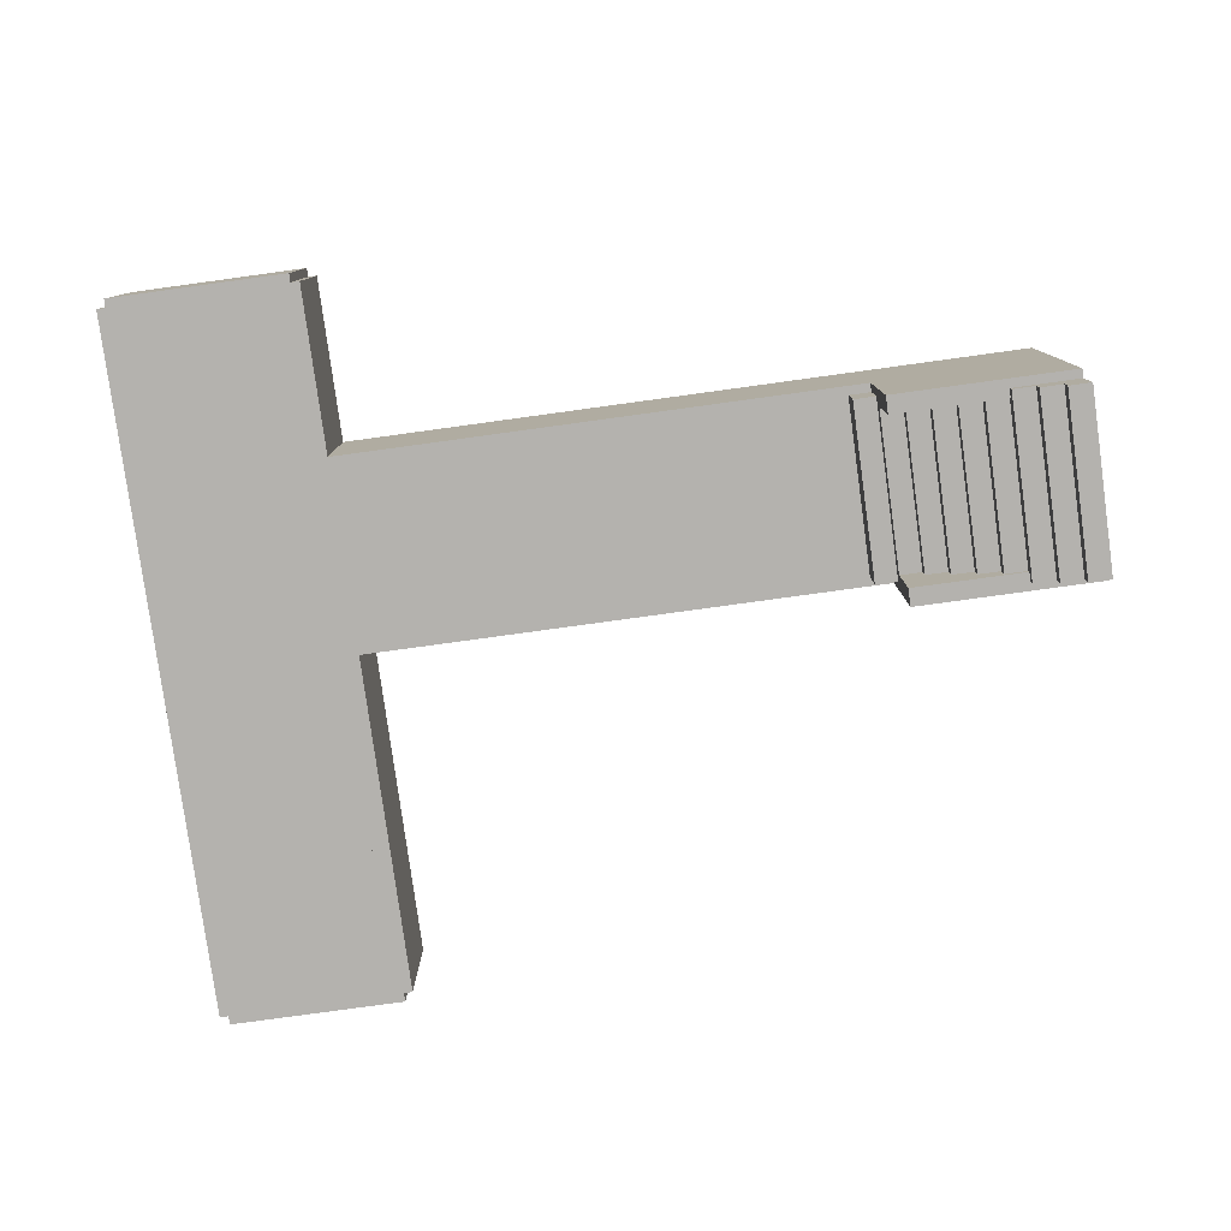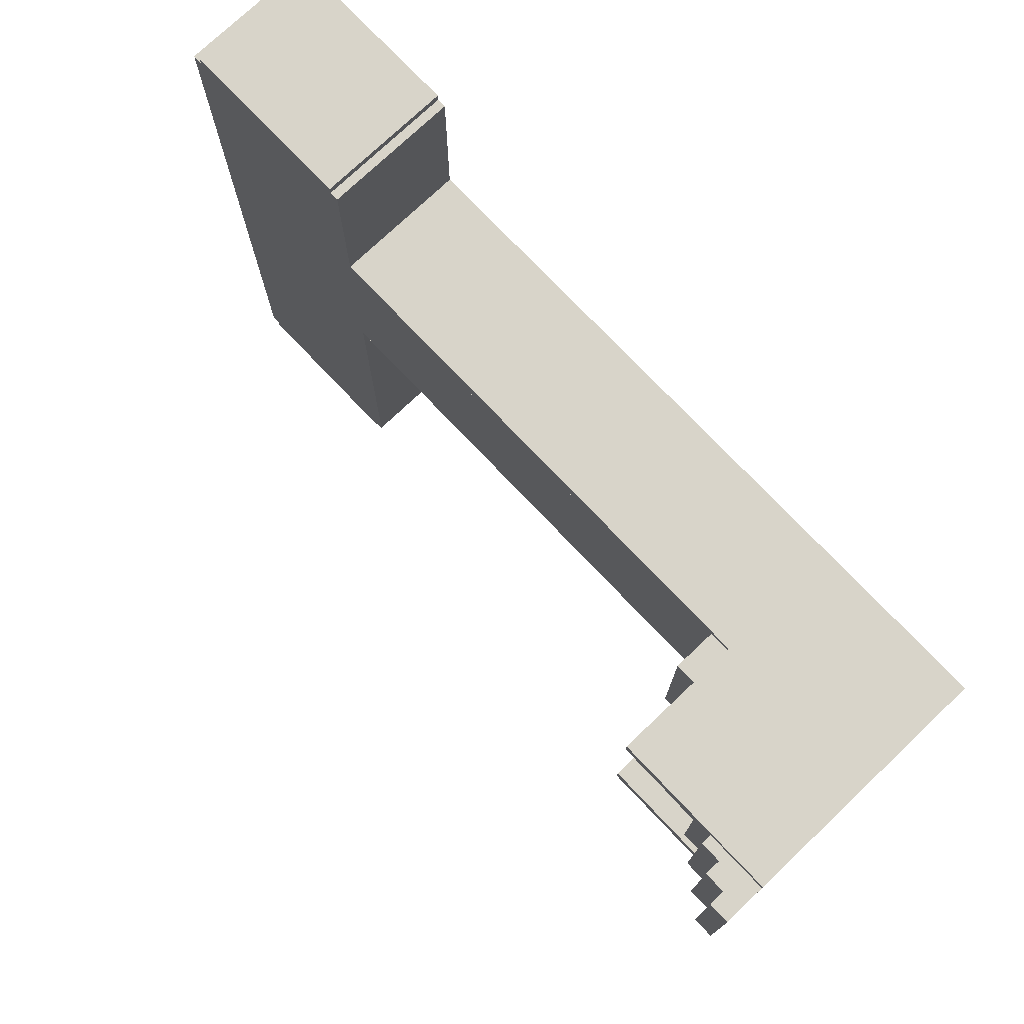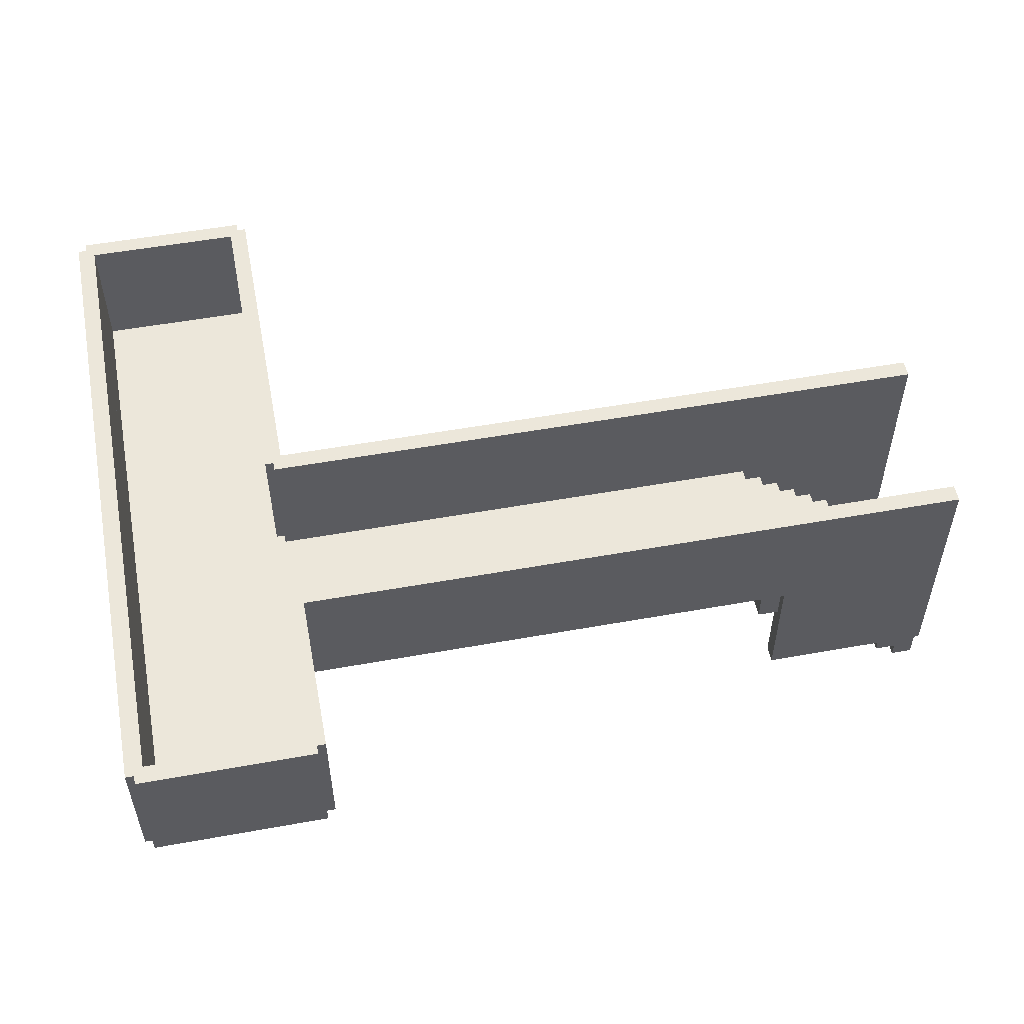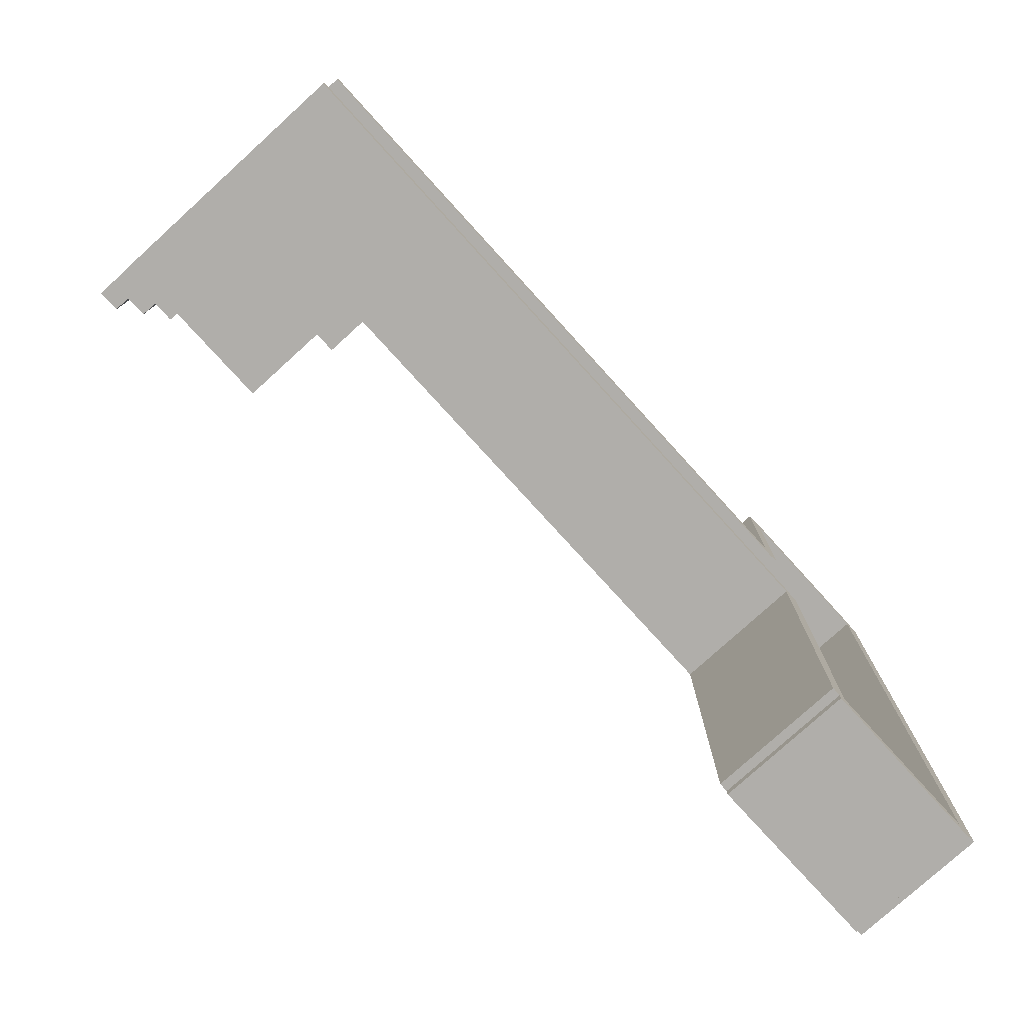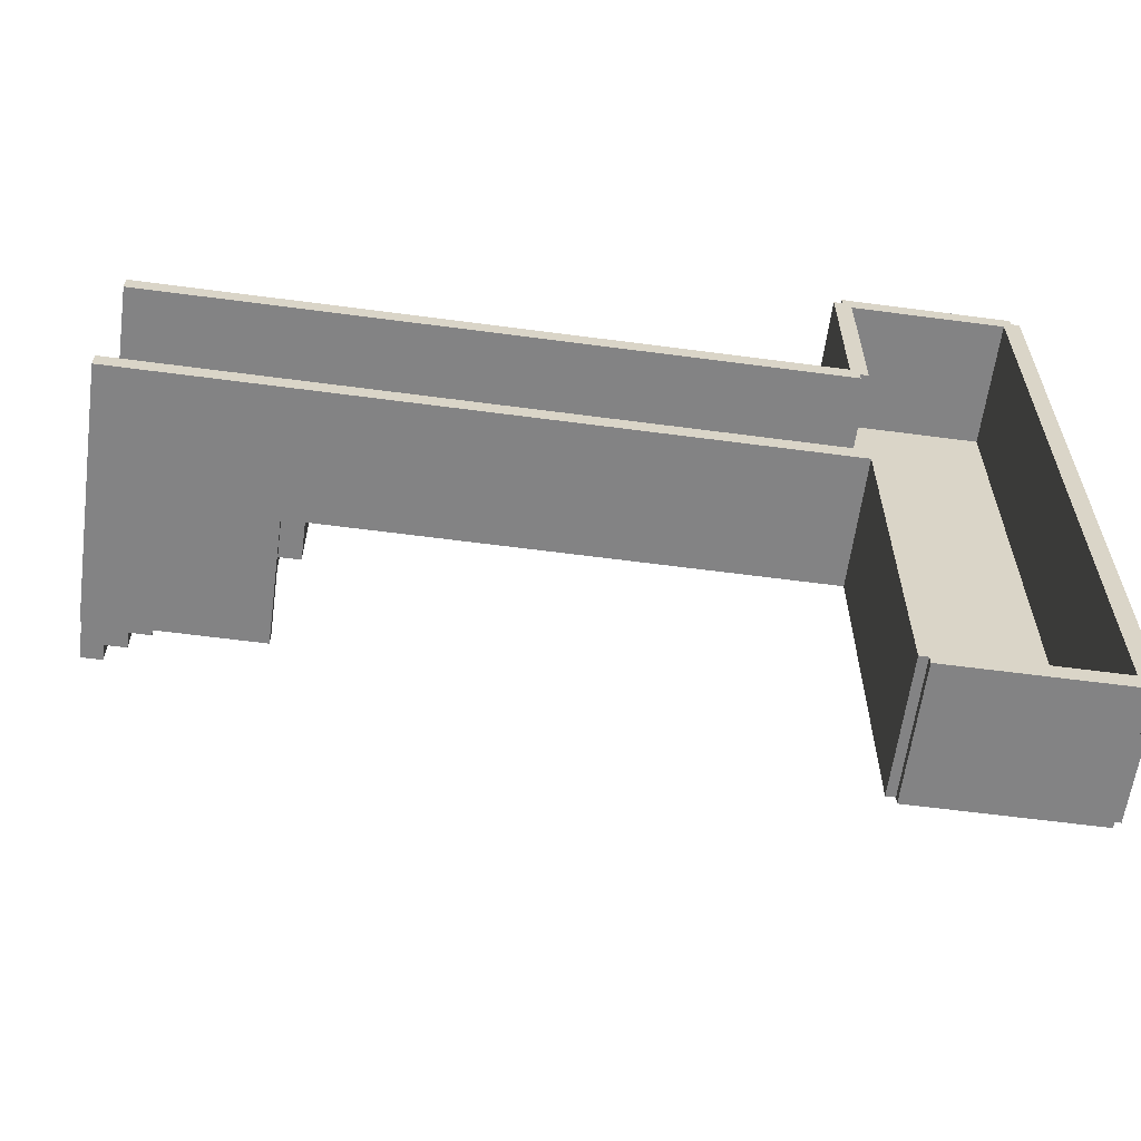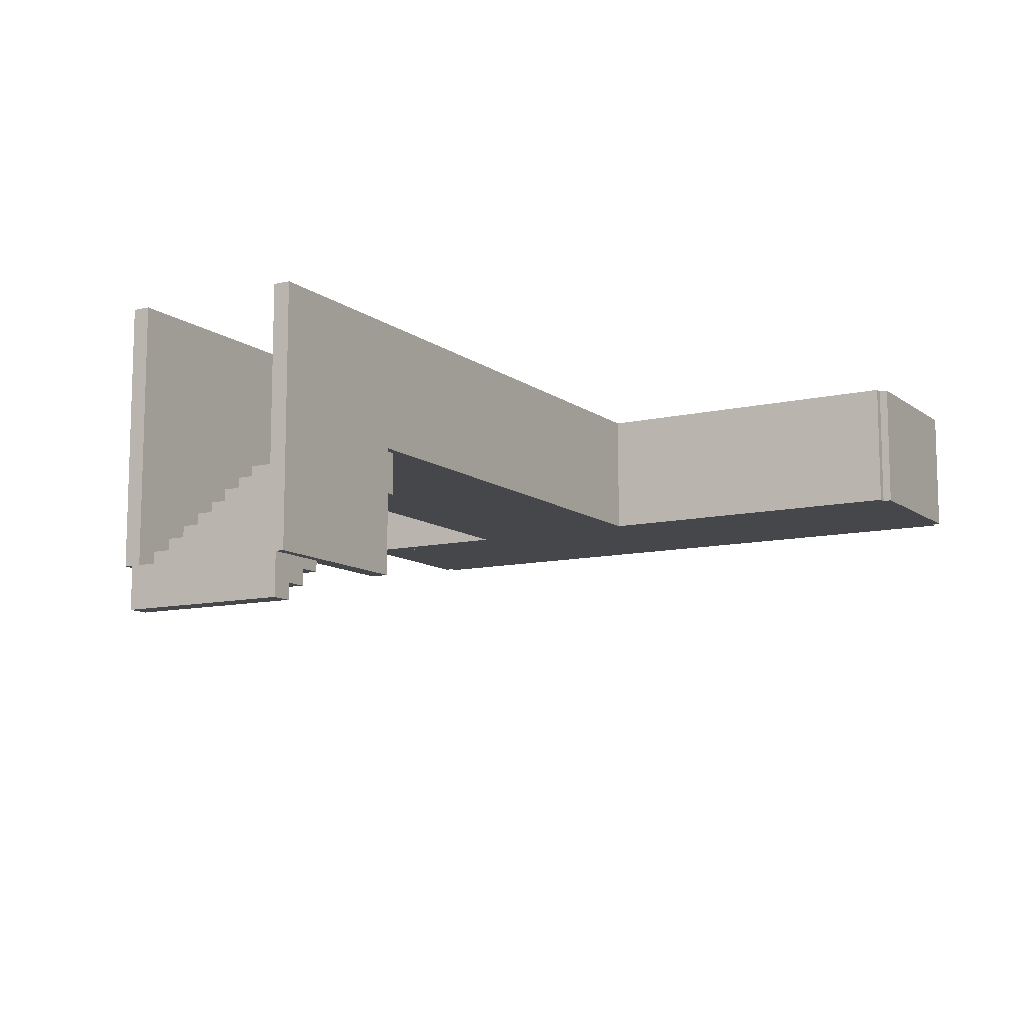
<metadata>
{"format":"obj","ext":"obj","renderer":"f3d","projection":"perspective","resolution":1024,"background":"white","views":[{"elev":-79.7,"azim":7.8,"up":"+Y"},{"elev":75.3,"azim":46.5,"up":"+Z"},{"elev":53.5,"azim":-10.9,"up":"+Y"},{"elev":-77.7,"azim":132.3,"up":"+Z"},{"elev":-61.1,"azim":172.3,"up":"+Z"},{"elev":-10.7,"azim":120.2,"up":"+Y"}]}
</metadata>
<code>
o Plane.017_Plane.018
v 2 0 2.2
v 6 0 2.2
v 2 3 2.2
v 6 3 2.2
v 6 -0 2.2
v 10 -0 2.2
v 6 3 2.2
v 10 3 2.2
v 10 -0 2.2
v 14 -0 2.2
v 10 3 2.2
v 14 3 2.2
v 14 -0 2.2
v 18 -0 2.2
v 14 3 2.2
v 18 3 2.2
v 14 -3 2.2
v 18 -3 2.2
v 14 0 2.2
v 18 0 2.2
v -2 0 -5.8
v 2 0 -5.8
v -2 3 -5.8
v 2 3 -5.8
v -2 -0 10.2
v 2 -0 10.2
v -2 3 10.2
v 2 3 10.2
v -1.8 0 2
v -1.8 -0 -2
v -1.8 3 2
v -1.8 3 -2
v -1.8 -0 10
v -1.8 0 6
v -1.8 3 10
v -1.8 3 6
v -1.8 0 6
v -1.8 0 2
v -1.8 3 6
v -1.8 3 2
v -1.8 -0 -2
v -1.8 0 -6
v -1.8 3 -2
v -1.8 3 -6
v 2.2 -0 10
v 2.2 0 6
v 2.2 3 10
v 2.2 3 6
v 2.2 0 2
v 2.2 -0 -2
v 2.2 3 2
v 2.2 3 -2
v 2.2 -0 -2
v 2.2 -0 -6
v 2.2 3 -2
v 2.2 3 -6
v 2 -0 6.2
v 6 -0 6.2
v 2 3 6.2
v 6 3 6.2
v 10 -0 6.2
v 14 -0 6.2
v 10 3 6.2
v 14 3 6.2
v 6 -0 6.2
v 10 -0 6.2
v 6 3 6.2
v 10 3 6.2
v 14 -0 6.2
v 18 -0 6.2
v 14 3 6.2
v 18 3 6.2
v 14 -3 6.2
v 18 -3 6.2
v 14 -0 6.2
v 18 -0 6.2
v 2 0 1.8
v 6 0 1.8
v 2 3 1.8
v 6 3 1.8
v 6 -0 1.8
v 10 -0 1.8
v 6 3 1.8
v 10 3 1.8
v 10 -0 1.8
v 14 -0 1.8
v 10 3 1.8
v 14 3 1.8
v 14 -0 1.8
v 18 -0 1.8
v 14 3 1.8
v 18 3 1.8
v 14 -3 1.8
v 18 -3 1.8
v 14 0 1.8
v 18 0 1.8
v -2 0 -6.2
v 2 0 -6.2
v -2 3 -6.2
v 2 3 -6.2
v -2 -0 9.8
v 2 -0 9.8
v -2 3 9.8
v 2 3 9.8
v -2.2 0 2
v -2.2 -0 -2
v -2.2 3 2
v -2.2 3 -2
v -2.2 -0 10
v -2.2 0 6
v -2.2 3 10
v -2.2 3 6
v -2.2 0 6
v -2.2 0 2
v -2.2 3 6
v -2.2 3 2
v -2.2 -0 -2
v -2.2 0 -6
v -2.2 3 -2
v -2.2 3 -6
v 1.8 -0 10
v 1.8 0 6
v 1.8 3 10
v 1.8 3 6
v 1.8 0 2
v 1.8 -0 -2
v 1.8 3 2
v 1.8 3 -2
v 1.8 -0 -2
v 1.8 -0 -6
v 1.8 3 -2
v 1.8 3 -6
v 2 0 5.8
v 6 0 5.8
v 2 3 5.8
v 6 3 5.8
v 10 -0 5.8
v 14 -0 5.8
v 10 3 5.8
v 14 3 5.8
v 6 -0 5.8
v 10 -0 5.8
v 6 3 5.8
v 10 3 5.8
v 14 -0 5.8
v 18 -0 5.8
v 14 3 5.8
v 18 3 5.8
v 14 -3 5.8
v 18 -3 5.8
v 14 0 5.8
v 18 0 5.8
g Plane.017_Plane.018_ConcreteWall
f 1 2 4 3
f 5 6 8 7
f 9 10 12 11
f 13 14 16 15
f 17 18 20 19
f 21 22 24 23
f 25 26 28 27
f 29 30 32 31
f 33 34 36 35
f 37 38 40 39
f 41 42 44 43
f 45 46 48 47
f 49 50 52 51
f 53 54 56 55
f 57 58 60 59
f 61 62 64 63
f 65 66 68 67
f 69 70 72 71
f 73 74 76 75
f 77 79 80 78
f 81 83 84 82
f 85 87 88 86
f 89 91 92 90
f 93 95 96 94
f 97 99 100 98
f 101 103 104 102
f 105 107 108 106
f 109 111 112 110
f 113 115 116 114
f 117 119 120 118
f 121 123 124 122
f 125 127 128 126
f 129 131 132 130
f 133 135 136 134
f 137 139 140 138
f 141 143 144 142
f 145 147 148 146
f 149 151 152 150
f 1 3 79 77
f 2 1 77 78
f 4 2 78 80
f 3 4 80 79
f 5 7 83 81
f 6 5 81 82
f 8 6 82 84
f 7 8 84 83
f 9 11 87 85
f 10 9 85 86
f 12 10 86 88
f 11 12 88 87
f 13 15 91 89
f 14 13 89 90
f 16 14 90 92
f 15 16 92 91
f 17 19 95 93
f 18 17 93 94
f 20 18 94 96
f 19 20 96 95
f 21 23 99 97
f 22 21 97 98
f 24 22 98 100
f 23 24 100 99
f 25 27 103 101
f 26 25 101 102
f 28 26 102 104
f 27 28 104 103
f 29 31 107 105
f 30 29 105 106
f 32 30 106 108
f 31 32 108 107
f 33 35 111 109
f 34 33 109 110
f 36 34 110 112
f 35 36 112 111
f 37 39 115 113
f 38 37 113 114
f 40 38 114 116
f 39 40 116 115
f 41 43 119 117
f 42 41 117 118
f 44 42 118 120
f 43 44 120 119
f 45 47 123 121
f 46 45 121 122
f 48 46 122 124
f 47 48 124 123
f 49 51 127 125
f 50 49 125 126
f 52 50 126 128
f 51 52 128 127
f 53 55 131 129
f 54 53 129 130
f 56 54 130 132
f 55 56 132 131
f 57 59 135 133
f 58 57 133 134
f 60 58 134 136
f 59 60 136 135
f 61 63 139 137
f 62 61 137 138
f 64 62 138 140
f 63 64 140 139
f 65 67 143 141
f 66 65 141 142
f 68 66 142 144
f 67 68 144 143
f 69 71 147 145
f 70 69 145 146
f 72 70 146 148
f 71 72 148 147
f 73 75 151 149
f 74 73 149 150
f 76 74 150 152
f 75 76 152 151
o staircase1_Cube.006
v 17.5 -4 6
v 17.5 -3 6
v 17.5 -4 2
v 17.5 -3 2
v 18 -4 6
v 18 -3 6
v 18 -4 2
v 18 -3 2
v 14 -1.375 6
v 14 -0.375 6
v 14 -1.375 2
v 14 -0.375 2
v 14.5 -1.375 6
v 14.5 -0.375 6
v 14.5 -1.375 2
v 14.5 -0.375 2
v 14.5 -1.75 6
v 14.5 -0.75 6
v 14.5 -1.75 2
v 14.5 -0.75 2
v 15 -1.75 6
v 15 -0.75 6
v 15 -1.75 2
v 15 -0.75 2
v 15.5 -2.5 6
v 15.5 -1.5 6
v 15.5 -2.5 2
v 15.5 -1.5 2
v 16 -2.5 6
v 16 -1.5 6
v 16 -2.5 2
v 16 -1.5 2
v 15 -2.15 6
v 15 -1.15 6
v 15 -2.15 2
v 15 -1.15 2
v 15.5 -2.15 6
v 15.5 -1.15 6
v 15.5 -2.15 2
v 15.5 -1.15 2
v 17 -3.625 6
v 17 -2.625 6
v 17 -3.625 2
v 17 -2.625 2
v 17.5 -3.625 6
v 17.5 -2.625 6
v 17.5 -3.625 2
v 17.5 -2.625 2
v 16.5 -3.25 6
v 16.5 -2.25 6
v 16.5 -3.25 2
v 16.5 -2.25 2
v 17 -3.25 6
v 17 -2.25 6
v 17 -3.25 2
v 17 -2.25 2
v 16 -2.875 6
v 16 -1.875 6
v 16 -2.875 2
v 16 -1.875 2
v 16.5 -2.875 6
v 16.5 -1.875 6
v 16.5 -2.875 2
v 16.5 -1.875 2
v 13.5 -1 6
v 13.5 0 6
v 13.5 -1 2
v 13.5 0 2
v 14 -1 6
v 14 0 6
v 14 -1 2
v 14 0 2
v 10 0 6
v 14 0 6
v 10 0 2
v 14 0 2
v -2 0 2
v 2 0 2
v -2 0 -2
v 2 0 -2
v -2 0 6
v 2 0 6
v -2 0 2
v 2 0 2
v -2 0 -2
v 2 0 -2
v -2 0 -6
v 2 0 -6
v -2 0 10
v 2 0 10
v -2 0 6
v 2 0 6
v 2 0 6
v 6 0 6
v 2 0 2
v 6 0 2
v 6 0 6
v 10 0 6
v 6 0 2
v 10 0 2
g staircase1_Cube.006_Concrete
f 153 154 156 155
f 155 156 160 159
f 159 160 158 157
f 157 158 154 153
f 155 159 157 153
f 160 156 154 158
f 161 162 164 163
f 163 164 168 167
f 167 168 166 165
f 165 166 162 161
f 163 167 165 161
f 168 164 162 166
f 169 170 172 171
f 171 172 176 175
f 175 176 174 173
f 173 174 170 169
f 171 175 173 169
f 176 172 170 174
f 177 178 180 179
f 179 180 184 183
f 183 184 182 181
f 181 182 178 177
f 179 183 181 177
f 184 180 178 182
f 185 186 188 187
f 187 188 192 191
f 191 192 190 189
f 189 190 186 185
f 187 191 189 185
f 192 188 186 190
f 193 194 196 195
f 195 196 200 199
f 199 200 198 197
f 197 198 194 193
f 195 199 197 193
f 200 196 194 198
f 201 202 204 203
f 203 204 208 207
f 207 208 206 205
f 205 206 202 201
f 203 207 205 201
f 208 204 202 206
f 209 210 212 211
f 211 212 216 215
f 215 216 214 213
f 213 214 210 209
f 211 215 213 209
f 216 212 210 214
f 217 218 220 219
f 219 220 224 223
f 223 224 222 221
f 221 222 218 217
f 219 223 221 217
f 224 220 218 222
f 225 226 228 227
f 229 230 232 231
f 233 234 236 235
f 237 238 240 239
f 241 242 244 243
f 245 246 248 247
f 249 250 252 251

</code>
